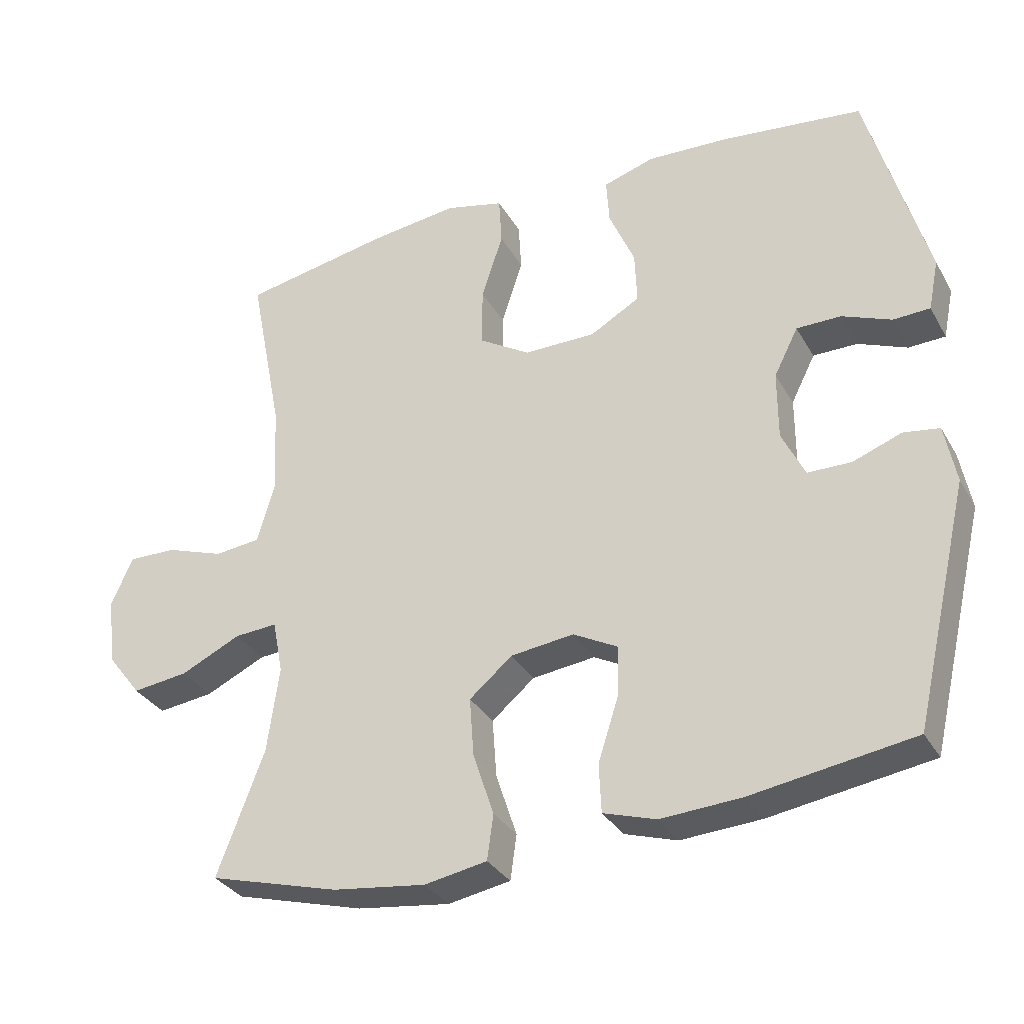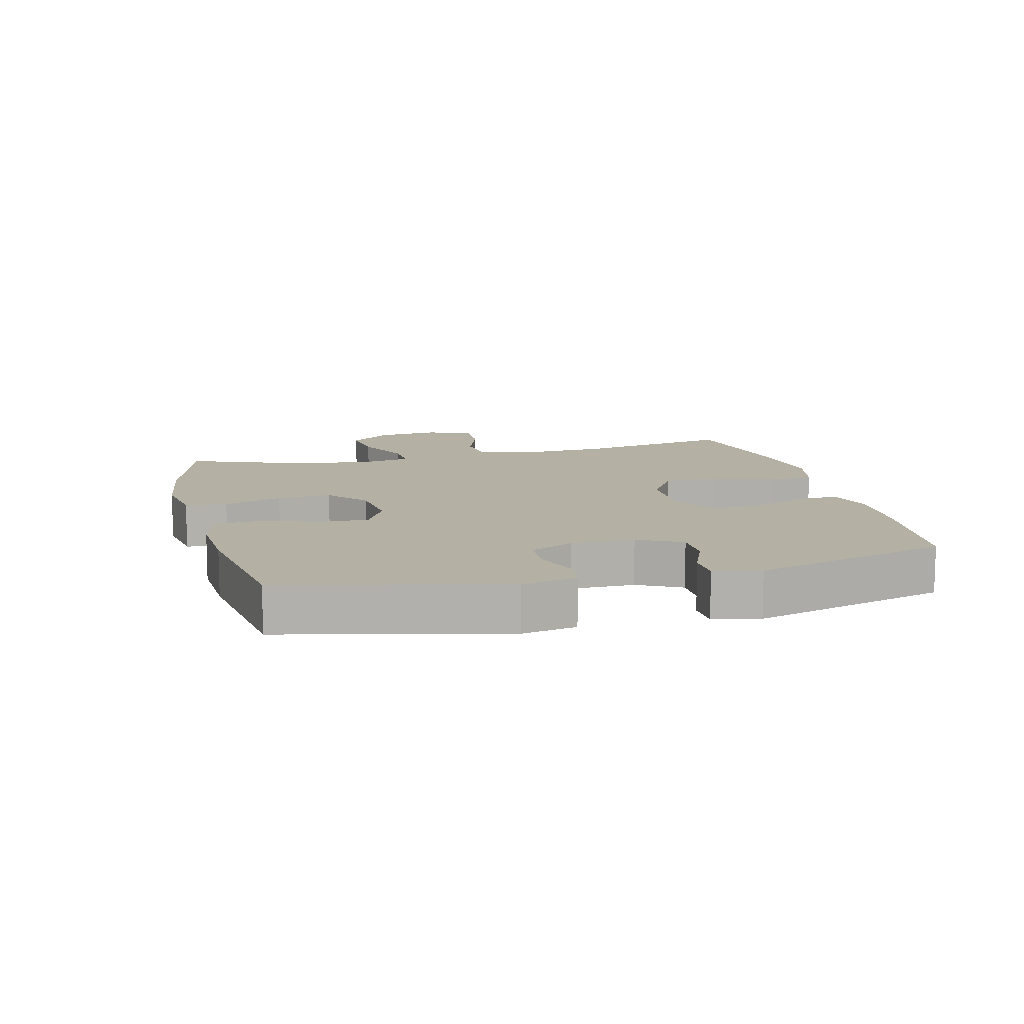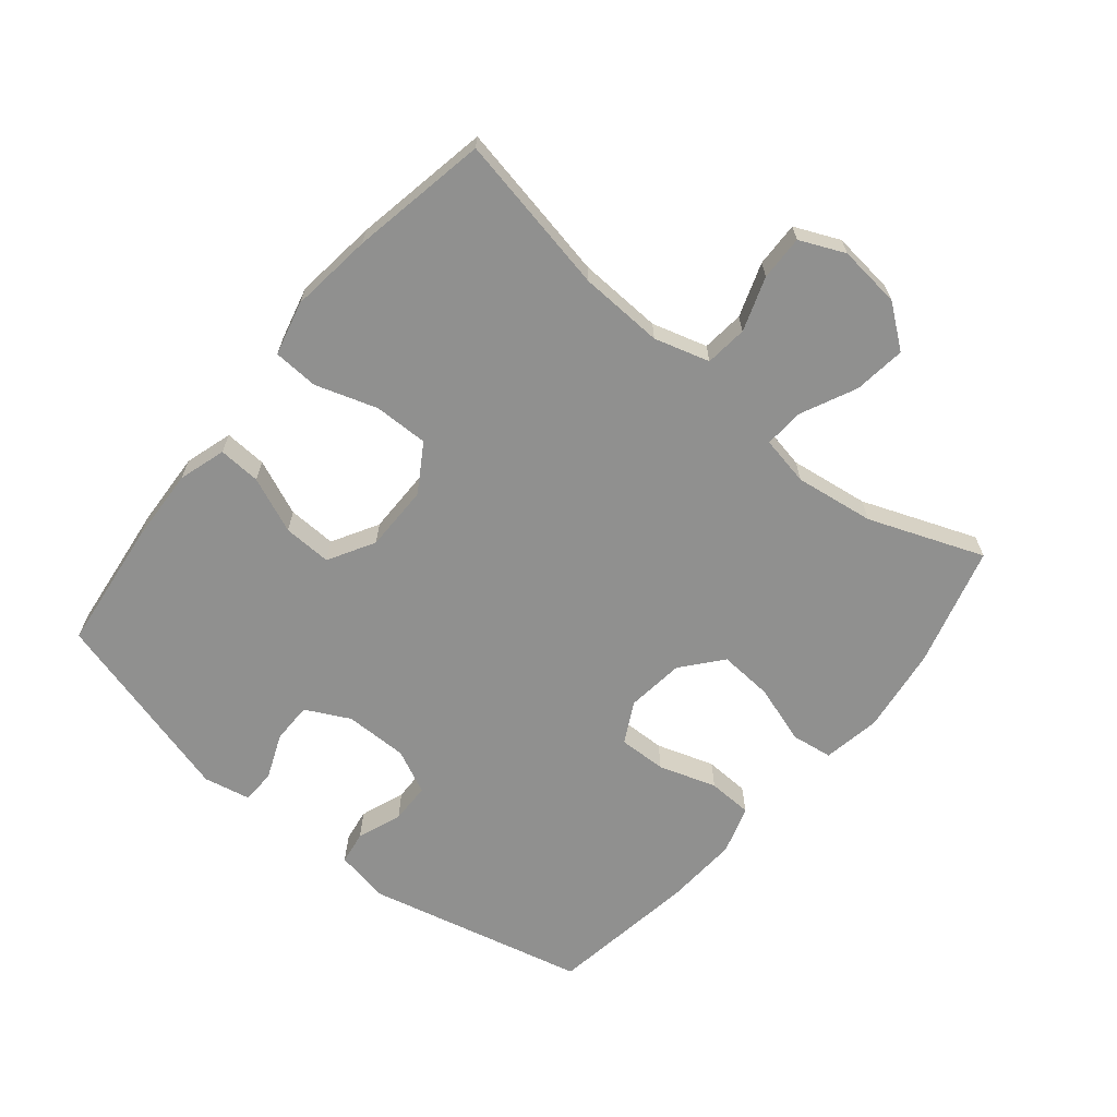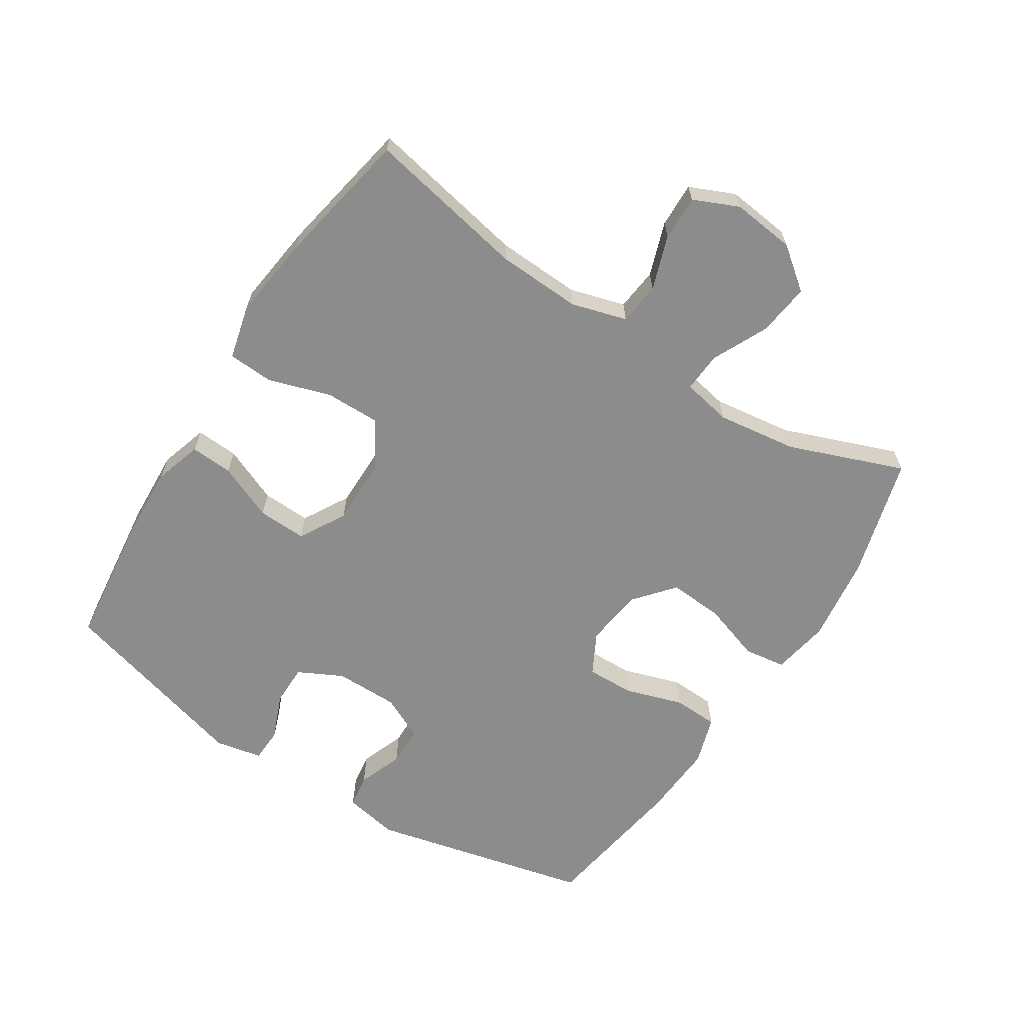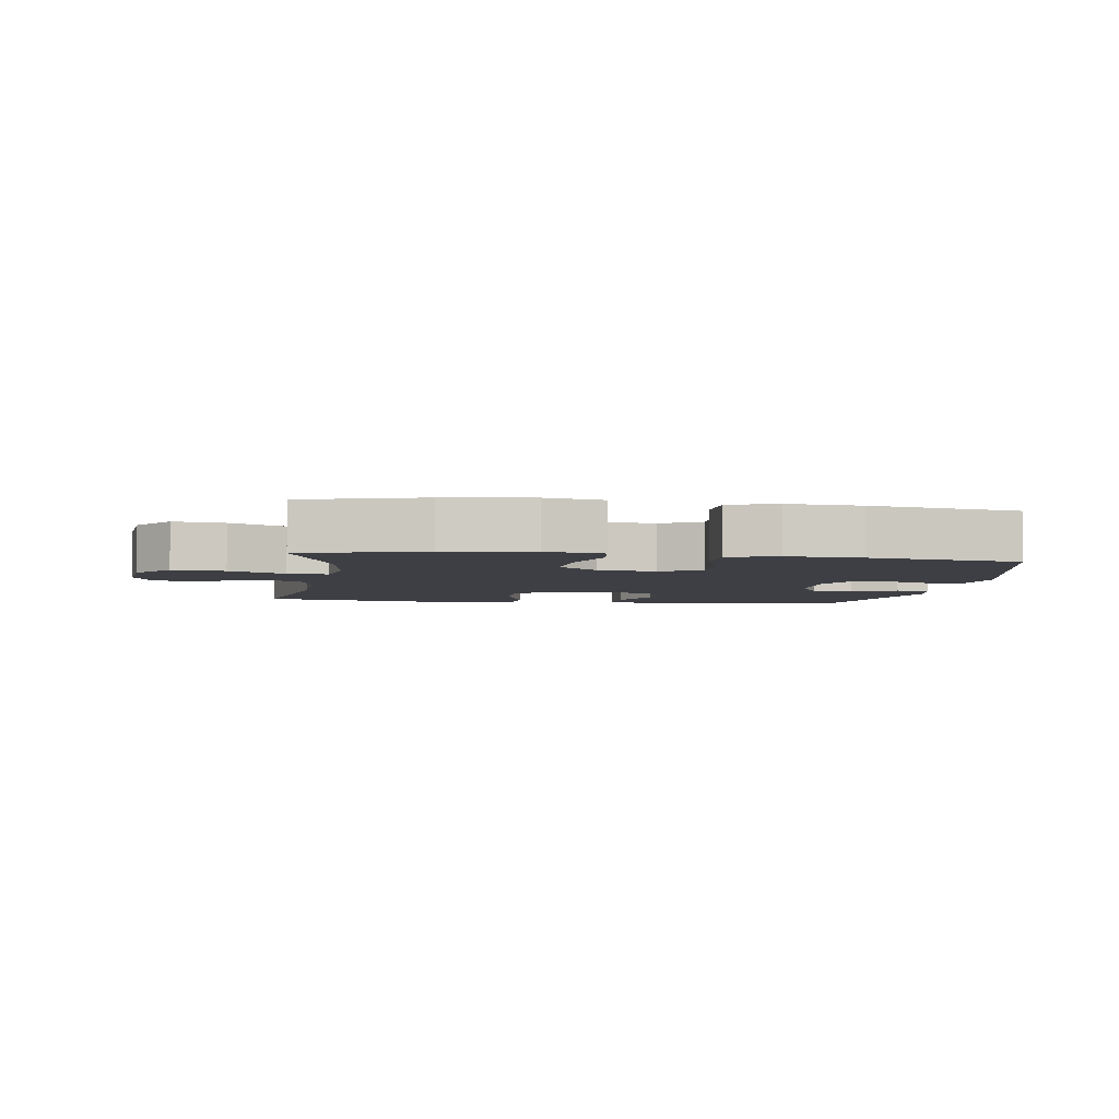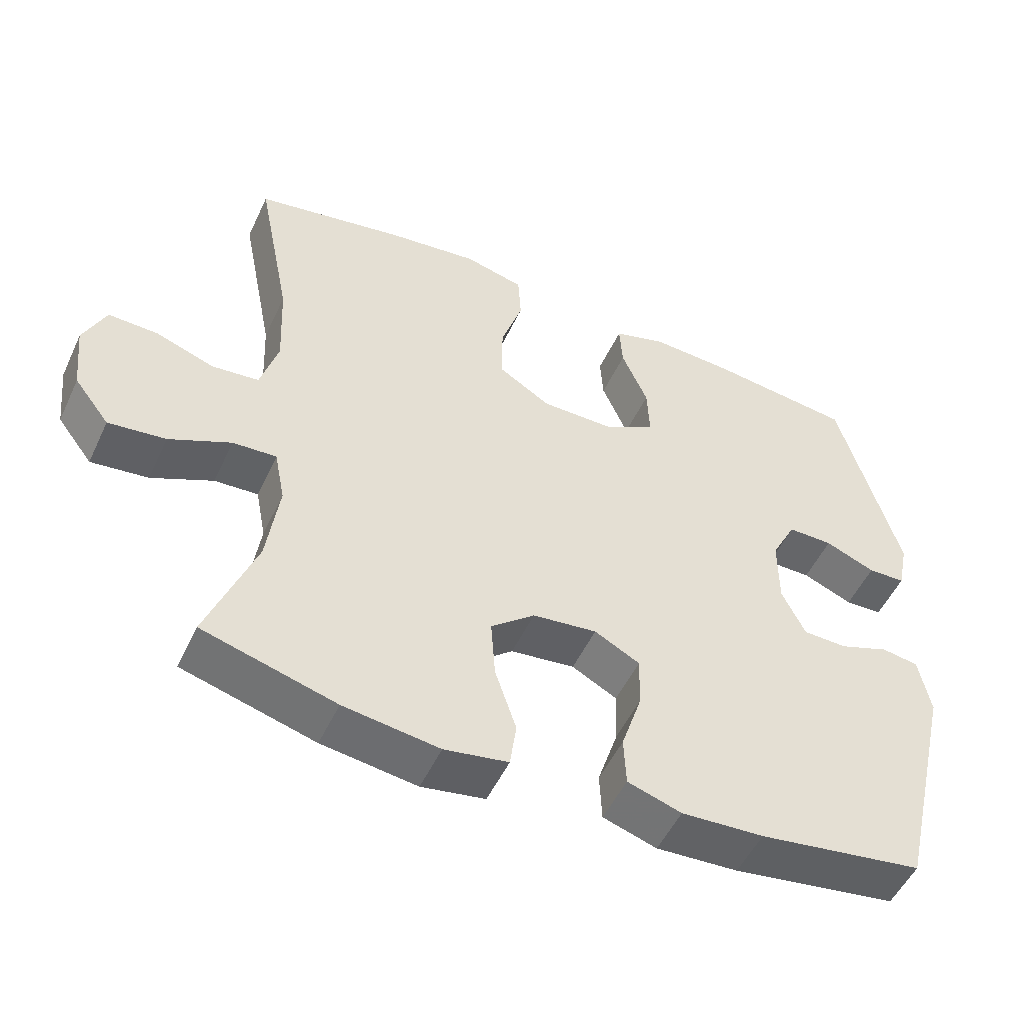
<metadata>
{"format":"obj","ext":"obj","renderer":"f3d","projection":"perspective","resolution":1024,"background":"white","views":[{"elev":-32.4,"azim":-154.5,"up":"+Z"},{"elev":11.5,"azim":-104.0,"up":"+Y"},{"elev":-65.5,"azim":50.6,"up":"+Y"},{"elev":-64.3,"azim":57.3,"up":"+Y"},{"elev":-4.5,"azim":171.5,"up":"+Y"},{"elev":-51.8,"azim":155.3,"up":"+Z"}]}
</metadata>
<code>
v 0.5 0.07 0.5
v 0.451 0.07 0.251
v 0.445 0.07 0.12
v 0.47 0.07 0.034
v 0.536 0.07 0.027
v 0.62 0.07 0.056
v 0.69 0.07 0.058
v 0.721 0.07 -0.012
v 0.71 0.07 -0.11
v 0.66 0.07 -0.175
v 0.579 0.07 -0.165
v 0.492 0.07 -0.124
v 0.43 0.07 -0.12
v 0.415 0.07 -0.197
v 0.432 0.07 -0.321
v 0.5 0.07 -0.5
v 0.312 0.07 -0.552
v 0.177 0.07 -0.57
v 0.087 0.07 -0.554
v 0.078 0.07 -0.489
v 0.108 0.07 -0.398
v 0.114 0.07 -0.313
v 0.052 0.07 -0.261
v -0.039 0.07 -0.25
v -0.103 0.07 -0.284
v -0.101 0.07 -0.359
v -0.072 0.07 -0.449
v -0.075 0.07 -0.519
v -0.151 0.07 -0.543
v -0.267 0.07 -0.536
v -0.5 0.07 -0.5
v -0.581 0.07 -0.156
v -0.565 0.07 -0.071
v -0.513 0.07 -0.063
v -0.443 0.07 -0.089
v -0.38 0.07 -0.088
v -0.347 0.07 -0.019
v -0.347 0.07 0.08
v -0.382 0.07 0.149
v -0.446 0.07 0.149
v -0.517 0.07 0.12
v -0.57 0.07 0.122
v -0.585 0.07 0.195
v -0.5 0.07 0.5
v -0.297 0.07 0.524
v -0.179 0.07 0.53
v -0.105 0.07 0.507
v -0.109 0.07 0.441
v -0.146 0.07 0.354
v -0.149 0.07 0.278
v -0.077 0.07 0.237
v 0.027 0.07 0.237
v 0.101 0.07 0.283
v 0.1 0.07 0.368
v 0.069 0.07 0.464
v 0.073 0.07 0.535
v 0.158 0.07 0.556
v 0.287 0.07 0.54
v 0.5 0 0.5
v 0.451 0 0.251
v 0.445 0 0.12
v 0.47 0 0.034
v 0.536 0 0.027
v 0.62 0 0.056
v 0.69 0 0.058
v 0.721 0 -0.012
v 0.71 0 -0.11
v 0.66 0 -0.175
v 0.579 0 -0.165
v 0.492 0 -0.124
v 0.43 0 -0.12
v 0.415 0 -0.197
v 0.432 0 -0.321
v 0.5 0 -0.5
v 0.312 0 -0.552
v 0.177 0 -0.57
v 0.087 0 -0.554
v 0.078 0 -0.489
v 0.108 0 -0.398
v 0.114 0 -0.313
v 0.052 0 -0.261
v -0.039 0 -0.25
v -0.103 0 -0.284
v -0.101 0 -0.359
v -0.072 0 -0.449
v -0.075 0 -0.519
v -0.151 0 -0.543
v -0.267 0 -0.536
v -0.5 0 -0.5
v -0.581 0 -0.156
v -0.565 0 -0.071
v -0.513 0 -0.063
v -0.443 0 -0.089
v -0.38 0 -0.088
v -0.347 0 -0.019
v -0.347 0 0.08
v -0.382 0 0.149
v -0.446 0 0.149
v -0.517 0 0.12
v -0.57 0 0.122
v -0.585 0 0.195
v -0.5 0 0.5
v -0.297 0 0.524
v -0.179 0 0.53
v -0.105 0 0.507
v -0.109 0 0.441
v -0.146 0 0.354
v -0.149 0 0.278
v -0.077 0 0.237
v 0.027 0 0.237
v 0.101 0 0.283
v 0.1 0 0.368
v 0.069 0 0.464
v 0.073 0 0.535
v 0.158 0 0.556
v 0.287 0 0.54
f 58 1 2
f 57 58 2
f 56 57 2
f 55 56 2
f 54 55 2
f 53 54 2 3
f 52 53 3 4
f 51 52 4
f 47 48 49
f 46 47 49
f 45 46 49
f 44 45 49
f 43 44 49
f 42 43 49
f 41 42 49
f 40 41 49
f 39 40 49 50
f 38 39 50 51
f 33 34 35
f 32 33 35
f 31 32 35
f 30 31 35
f 29 30 35
f 28 29 35
f 27 28 35
f 26 27 35
f 25 26 35 36
f 24 25 36 37
f 19 20 21
f 18 19 21
f 17 18 21
f 16 17 21
f 15 16 21
f 14 15 21 22
f 13 14 22 23
f 10 11 12
f 9 10 12
f 8 9 12
f 7 8 12
f 6 7 12
f 5 6 12
f 4 5 12 13
f 37 38 51
f 24 37 51
f 23 24 51
f 13 23 51
f 4 13 51
f 60 59 116
f 60 116 115
f 60 115 114
f 60 114 113
f 60 113 112
f 61 60 112 111
f 62 61 111 110
f 62 110 109
f 107 106 105
f 107 105 104
f 107 104 103
f 107 103 102
f 107 102 101
f 107 101 100
f 107 100 99
f 107 99 98
f 108 107 98 97
f 109 108 97 96
f 93 92 91
f 93 91 90
f 93 90 89
f 93 89 88
f 93 88 87
f 93 87 86
f 93 86 85
f 93 85 84
f 94 93 84 83
f 95 94 83 82
f 79 78 77
f 79 77 76
f 79 76 75
f 79 75 74
f 79 74 73
f 80 79 73 72
f 81 80 72 71
f 70 69 68
f 70 68 67
f 70 67 66
f 70 66 65
f 70 65 64
f 70 64 63
f 71 70 63 62
f 109 96 95
f 109 95 82
f 109 82 81
f 109 81 71
f 109 71 62
f 1 59 60 2
f 2 60 61 3
f 3 61 62 4
f 4 62 63 5
f 5 63 64 6
f 6 64 65 7
f 7 65 66 8
f 8 66 67 9
f 9 67 68 10
f 10 68 69 11
f 11 69 70 12
f 12 70 71 13
f 13 71 72 14
f 14 72 73 15
f 15 73 74 16
f 16 74 75 17
f 17 75 76 18
f 18 76 77 19
f 19 77 78 20
f 20 78 79 21
f 21 79 80 22
f 22 80 81 23
f 23 81 82 24
f 24 82 83 25
f 25 83 84 26
f 26 84 85 27
f 27 85 86 28
f 28 86 87 29
f 29 87 88 30
f 30 88 89 31
f 31 89 90 32
f 32 90 91 33
f 33 91 92 34
f 34 92 93 35
f 35 93 94 36
f 36 94 95 37
f 37 95 96 38
f 38 96 97 39
f 39 97 98 40
f 40 98 99 41
f 41 99 100 42
f 42 100 101 43
f 43 101 102 44
f 44 102 103 45
f 45 103 104 46
f 46 104 105 47
f 47 105 106 48
f 48 106 107 49
f 49 107 108 50
f 50 108 109 51
f 51 109 110 52
f 52 110 111 53
f 53 111 112 54
f 54 112 113 55
f 55 113 114 56
f 56 114 115 57
f 57 115 116 58
f 58 116 59 1

</code>
